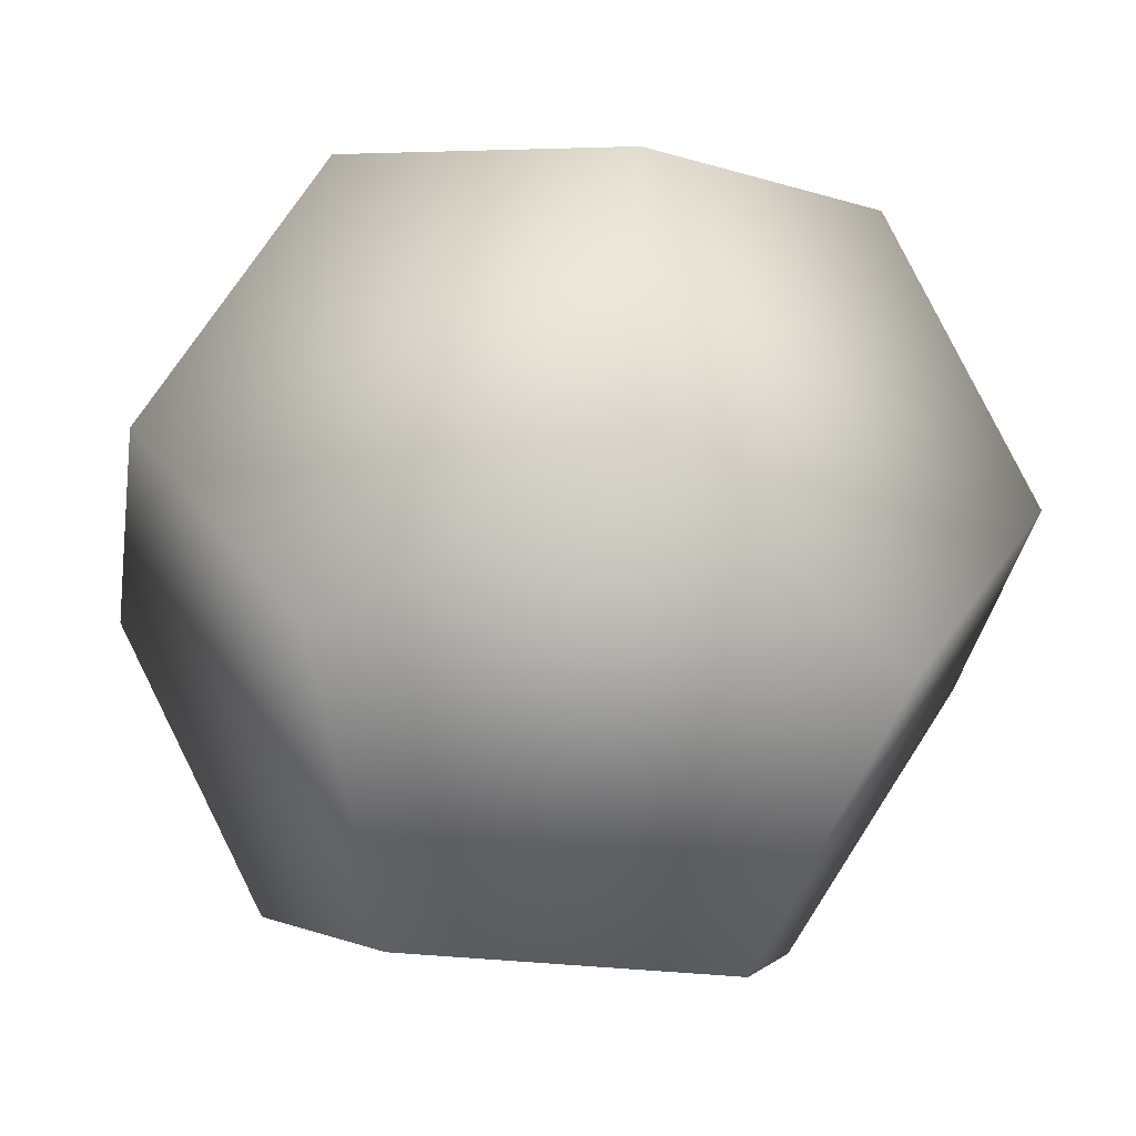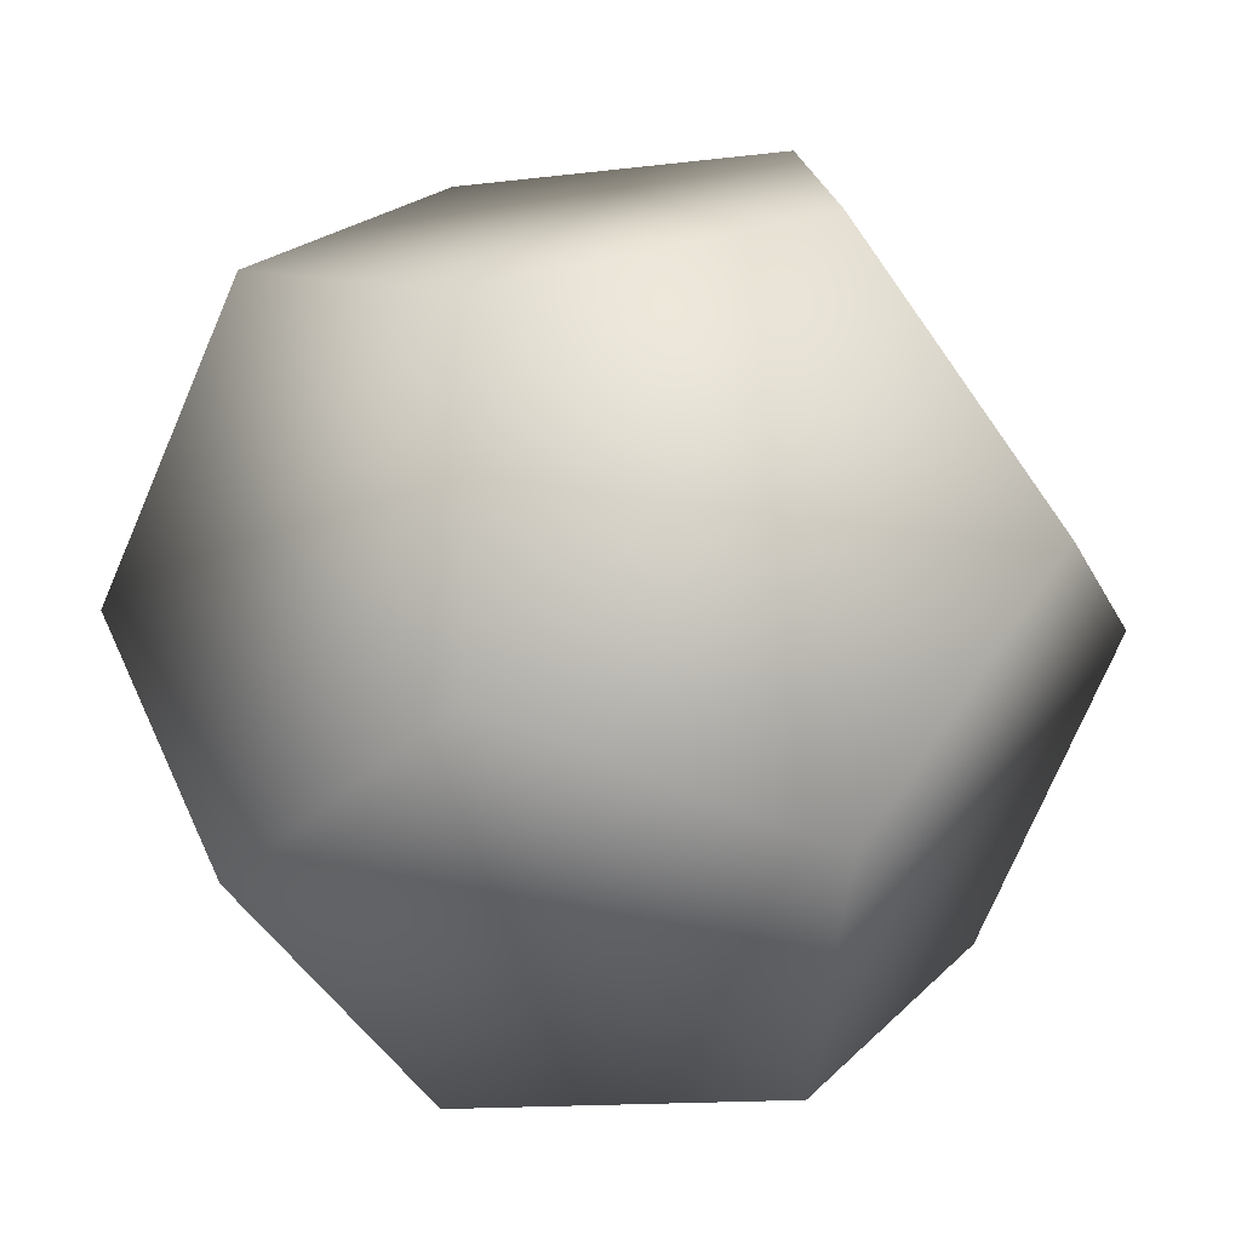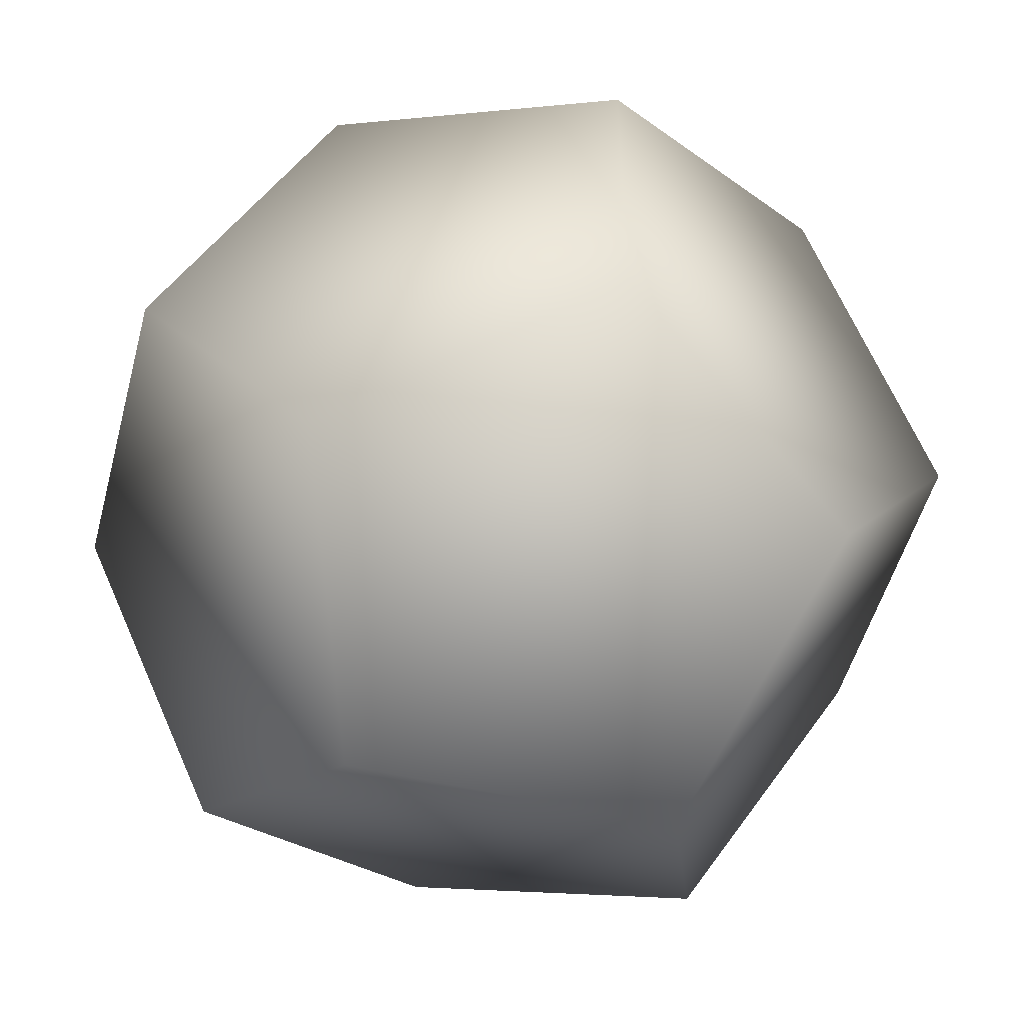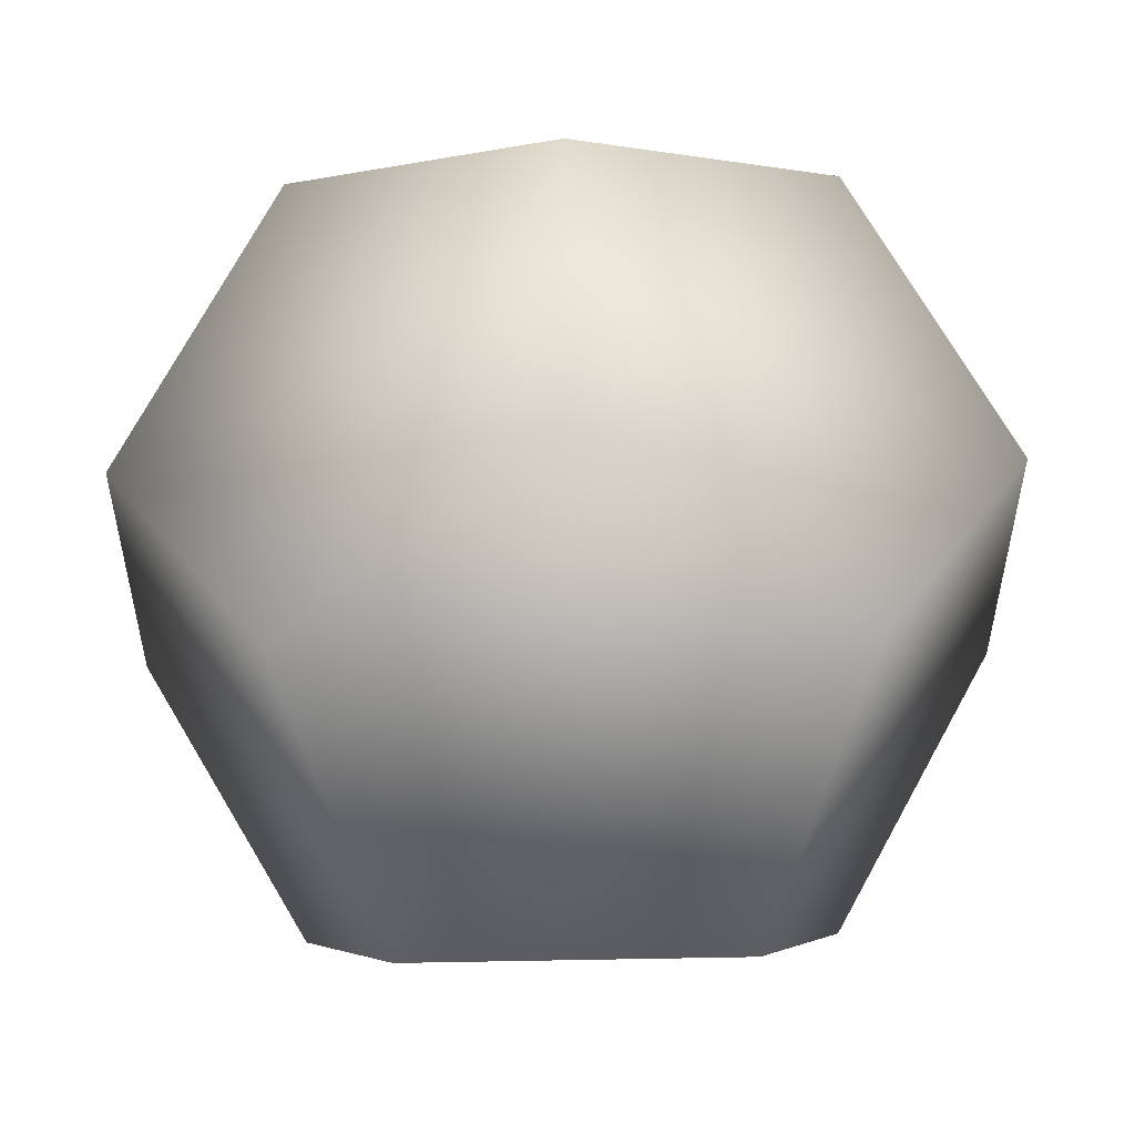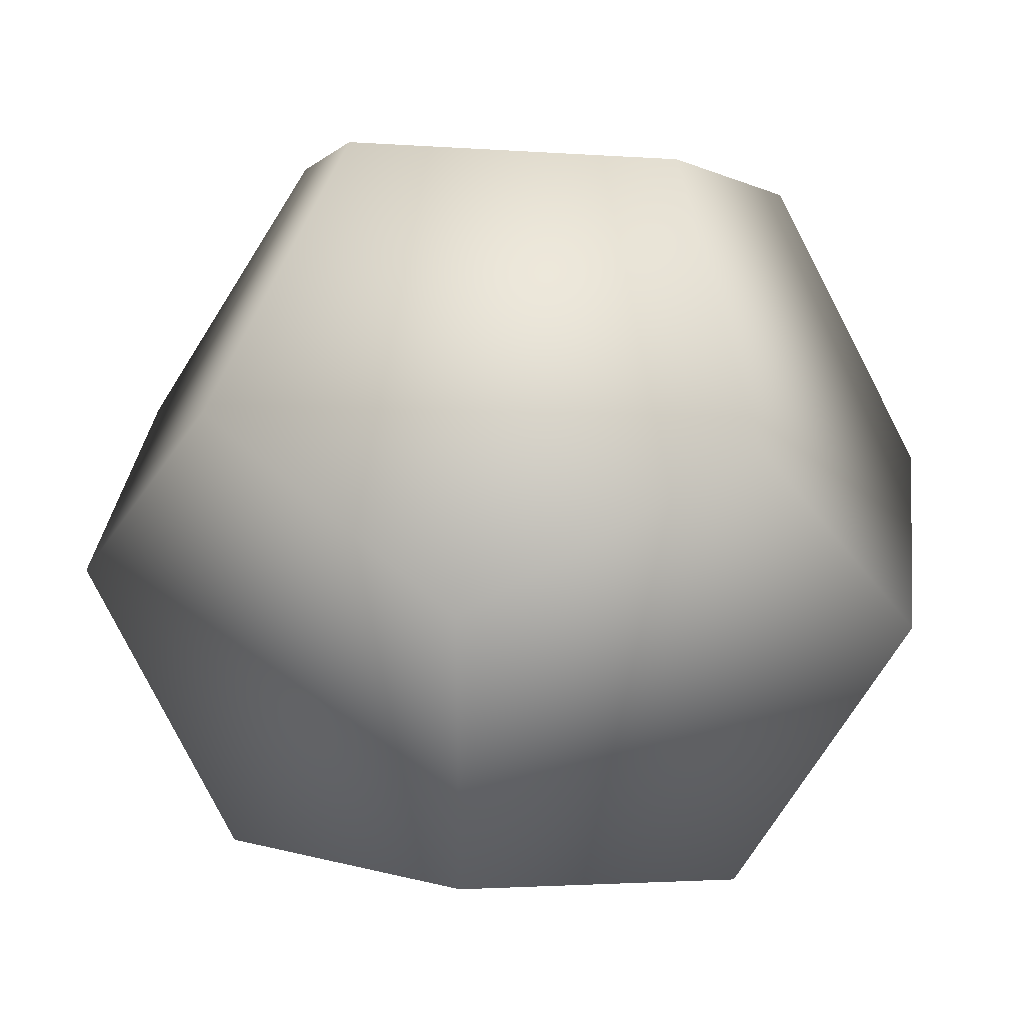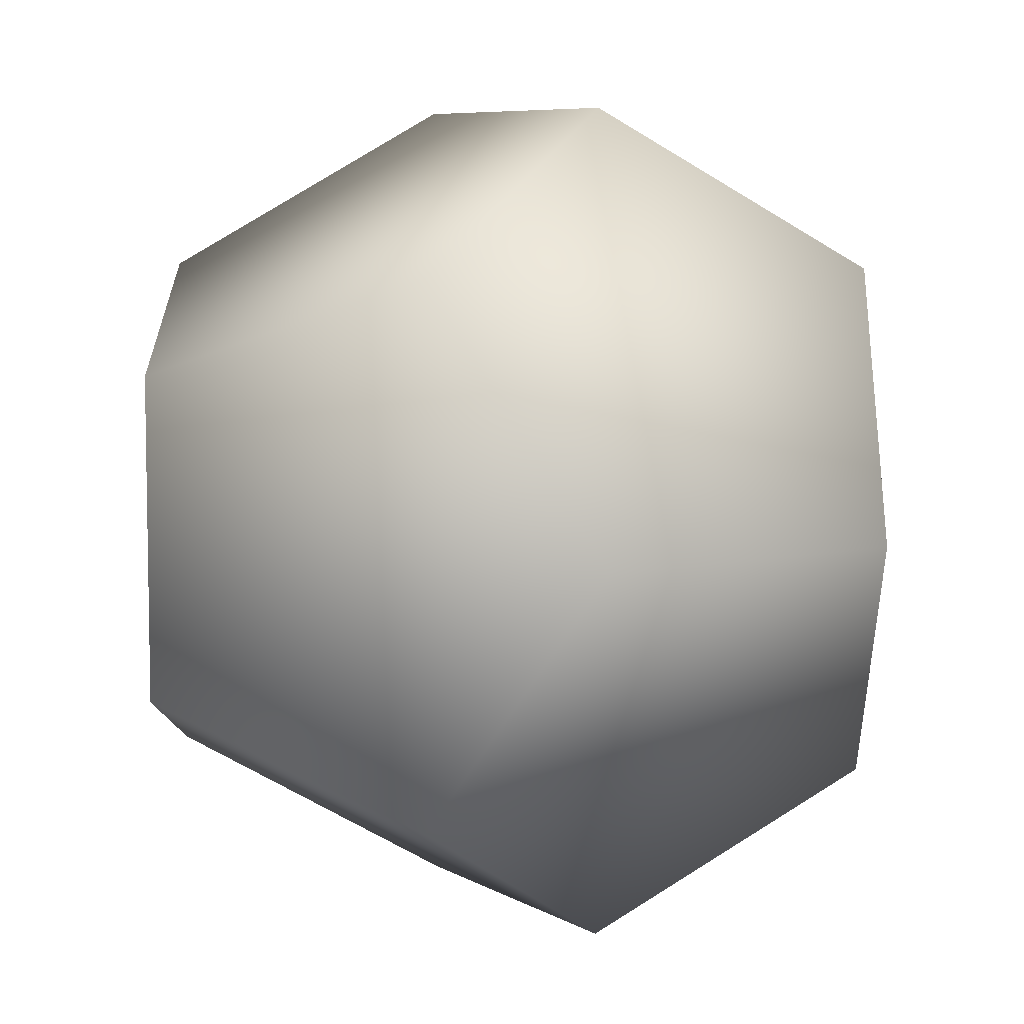
<metadata>
{"format":"obj","ext":"obj","renderer":"f3d","projection":"perspective","resolution":1024,"background":"white","views":[{"elev":-34.3,"azim":81.3,"up":"+Z"},{"elev":-13.5,"azim":-74.0,"up":"+Z"},{"elev":-50.7,"azim":-104.7,"up":"+Z"},{"elev":54.7,"azim":-91.1,"up":"+Y"},{"elev":33.2,"azim":96.9,"up":"+Z"},{"elev":7.2,"azim":147.8,"up":"+Z"}]}
</metadata>
<code>
o dodecahedron
v 1 1 -1
v 0.618 1.618 0
v 1 1 1
v 1.618 -0 0.618
v 1.618 0 -0.618
v -1 1 1
v -0.618 1.618 0
v -1 1 -1
v -1.618 0 -0.618
v -1.618 -0 0.618
v 1 -1 1
v 0.618 -1.618 -0
v 1 -1 -1
v -1 -1 -1
v -0.618 -1.618 -0
v -1 -1 1
v 0 0.618 1.618
v 0 -0.618 1.618
v 0 -0.618 -1.618
v 0 0.618 -1.618
f 1 2 3
f 1 3 4
f 1 4 5
f 6 7 8
f 6 8 9
f 6 9 10
f 11 12 13
f 11 13 5
f 11 5 4
f 14 15 16
f 14 16 10
f 14 10 9
f 11 4 3
f 11 3 17
f 11 17 18
f 1 5 13
f 1 13 19
f 1 19 20
f 6 10 16
f 6 16 18
f 6 18 17
f 14 9 8
f 14 8 20
f 14 20 19
f 6 17 3
f 6 3 2
f 6 2 7
f 11 18 16
f 11 16 15
f 11 15 12
f 1 20 8
f 1 8 7
f 1 7 2
f 14 19 13
f 14 13 12
f 14 12 15

</code>
